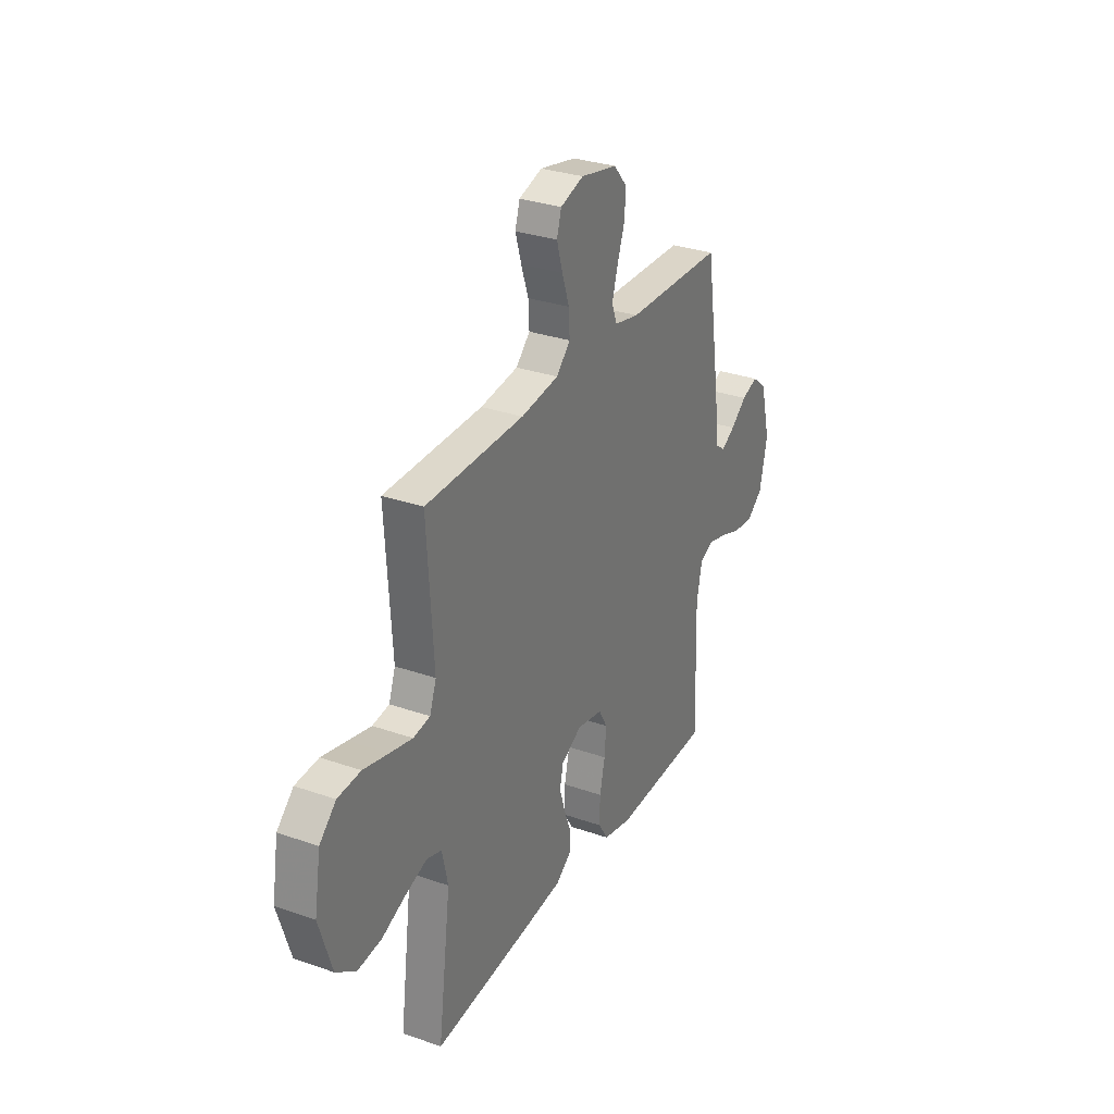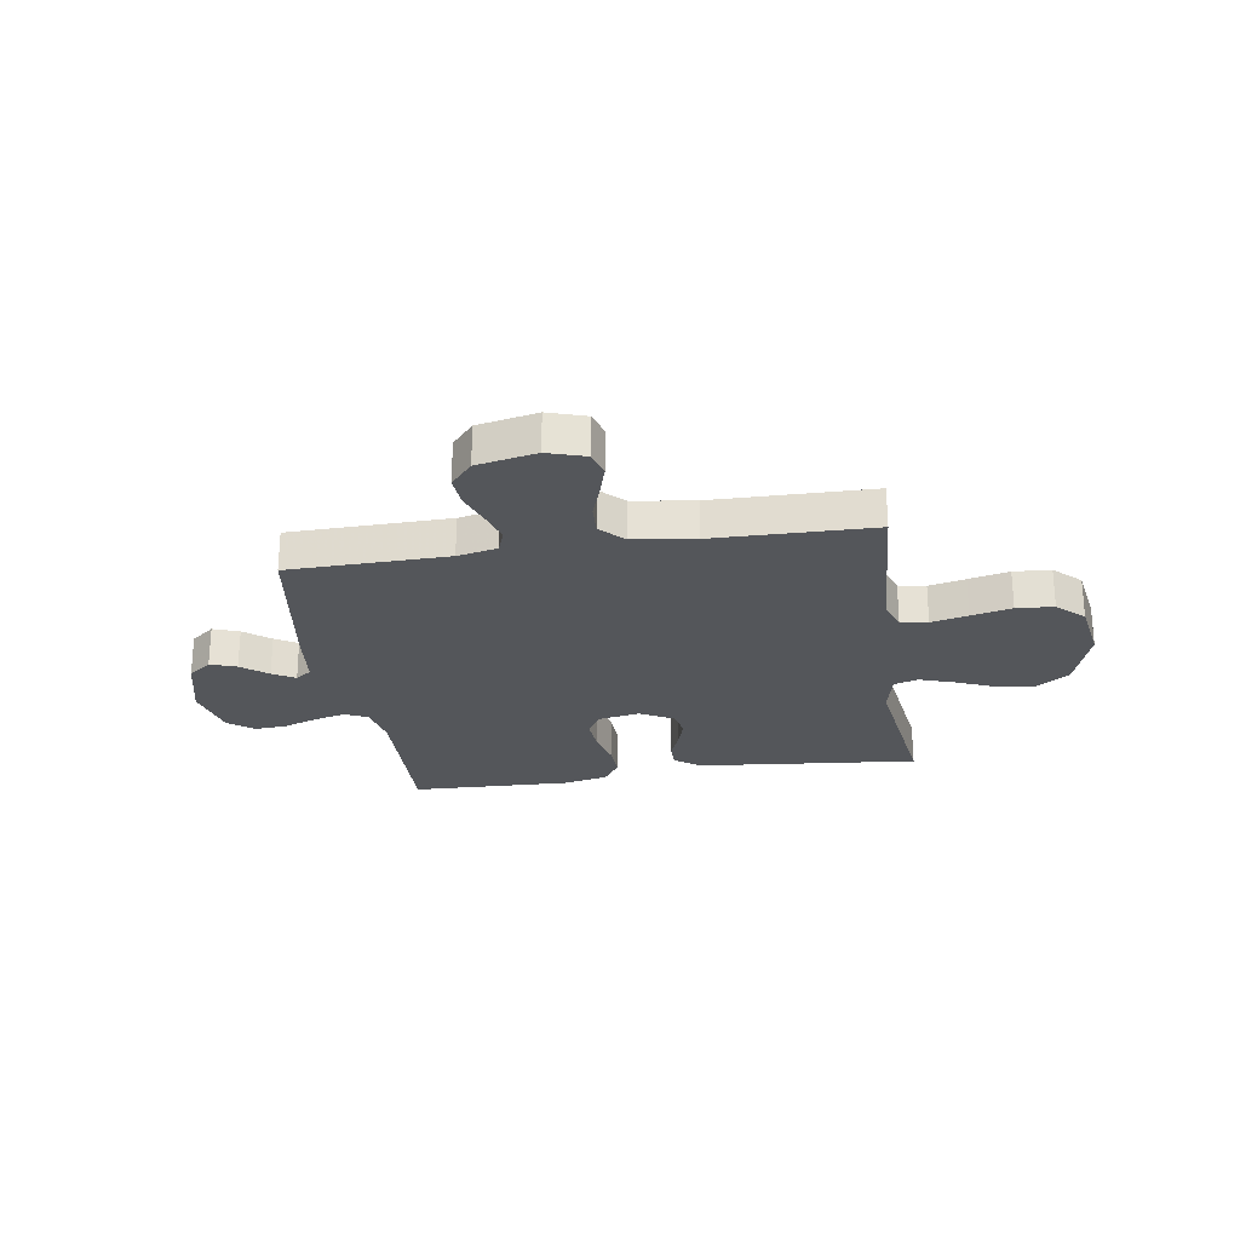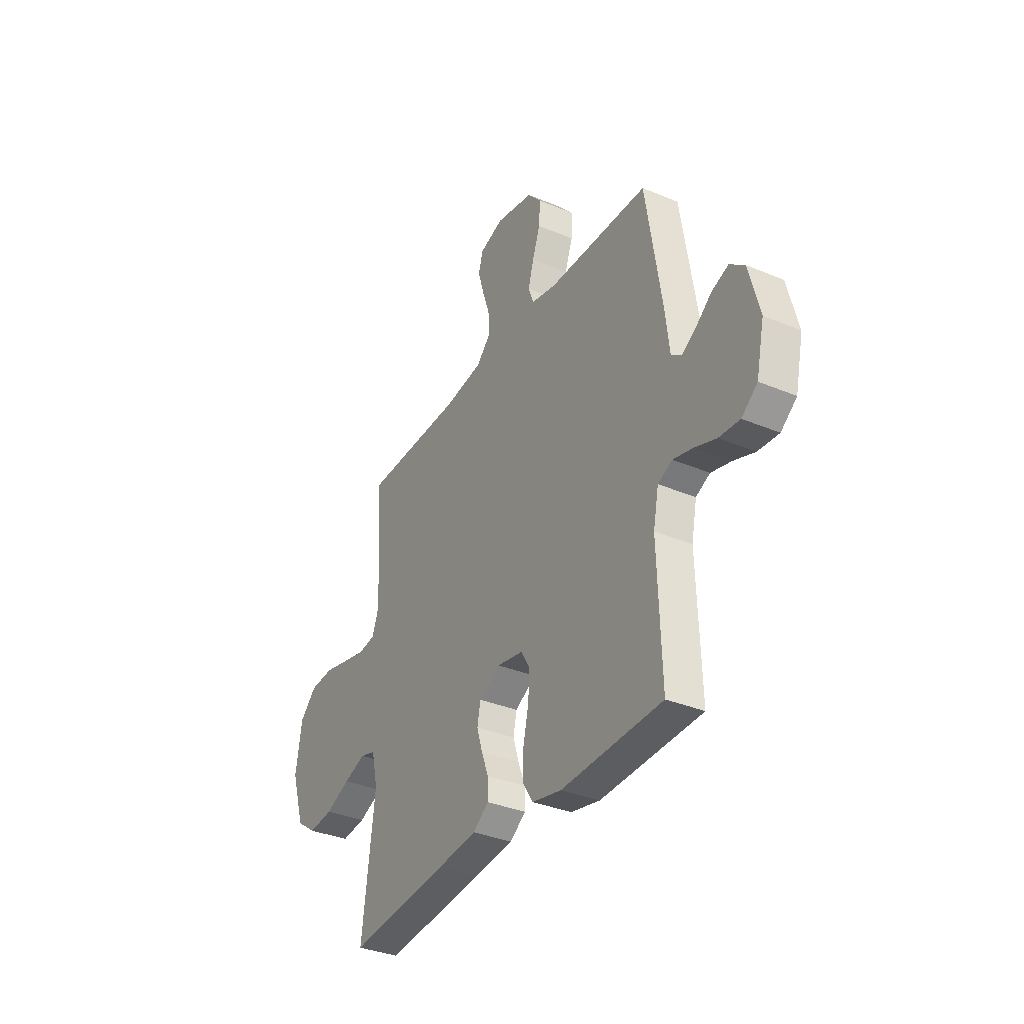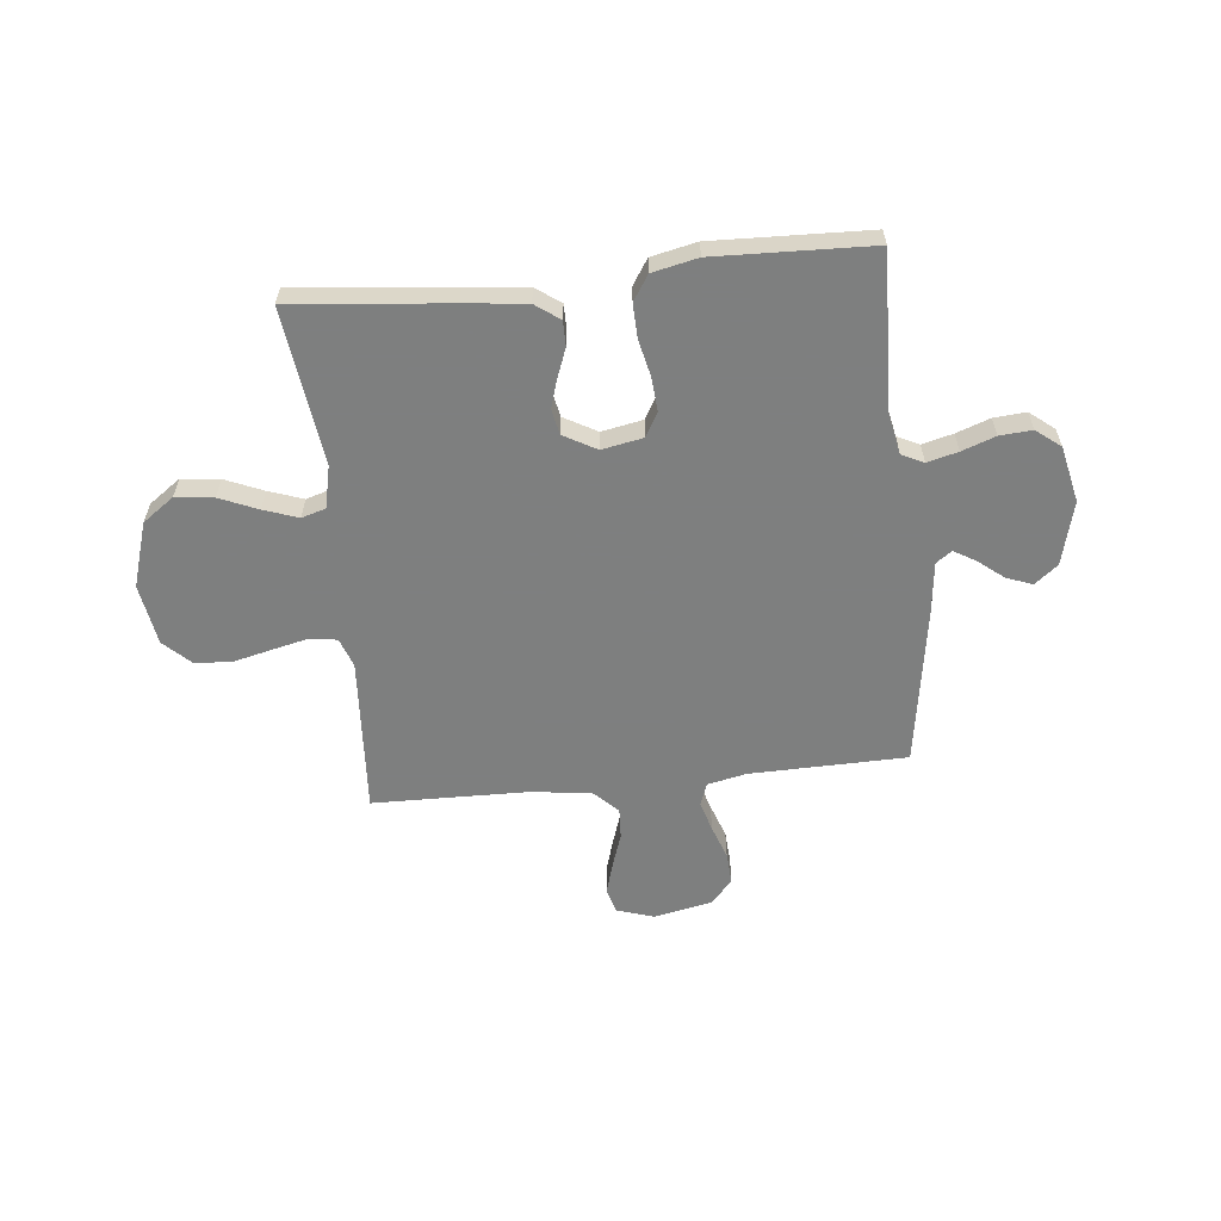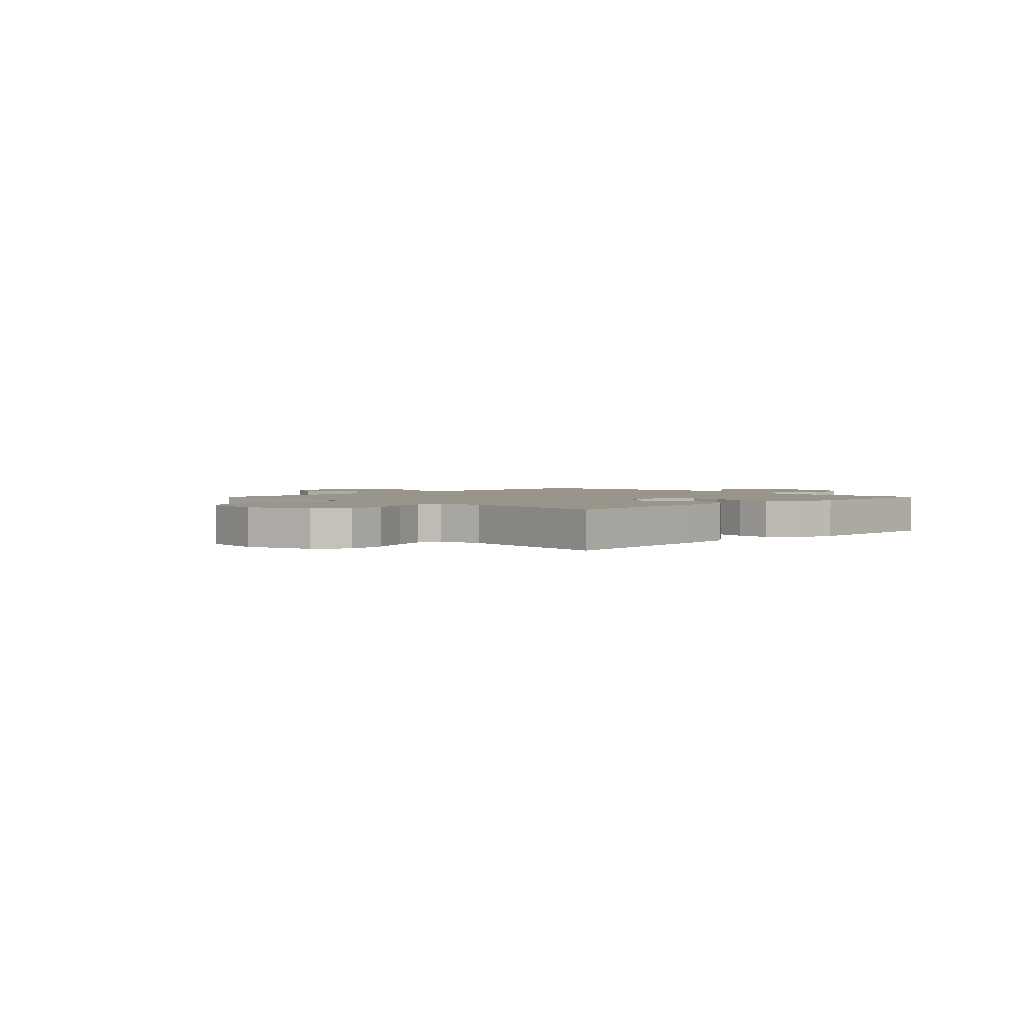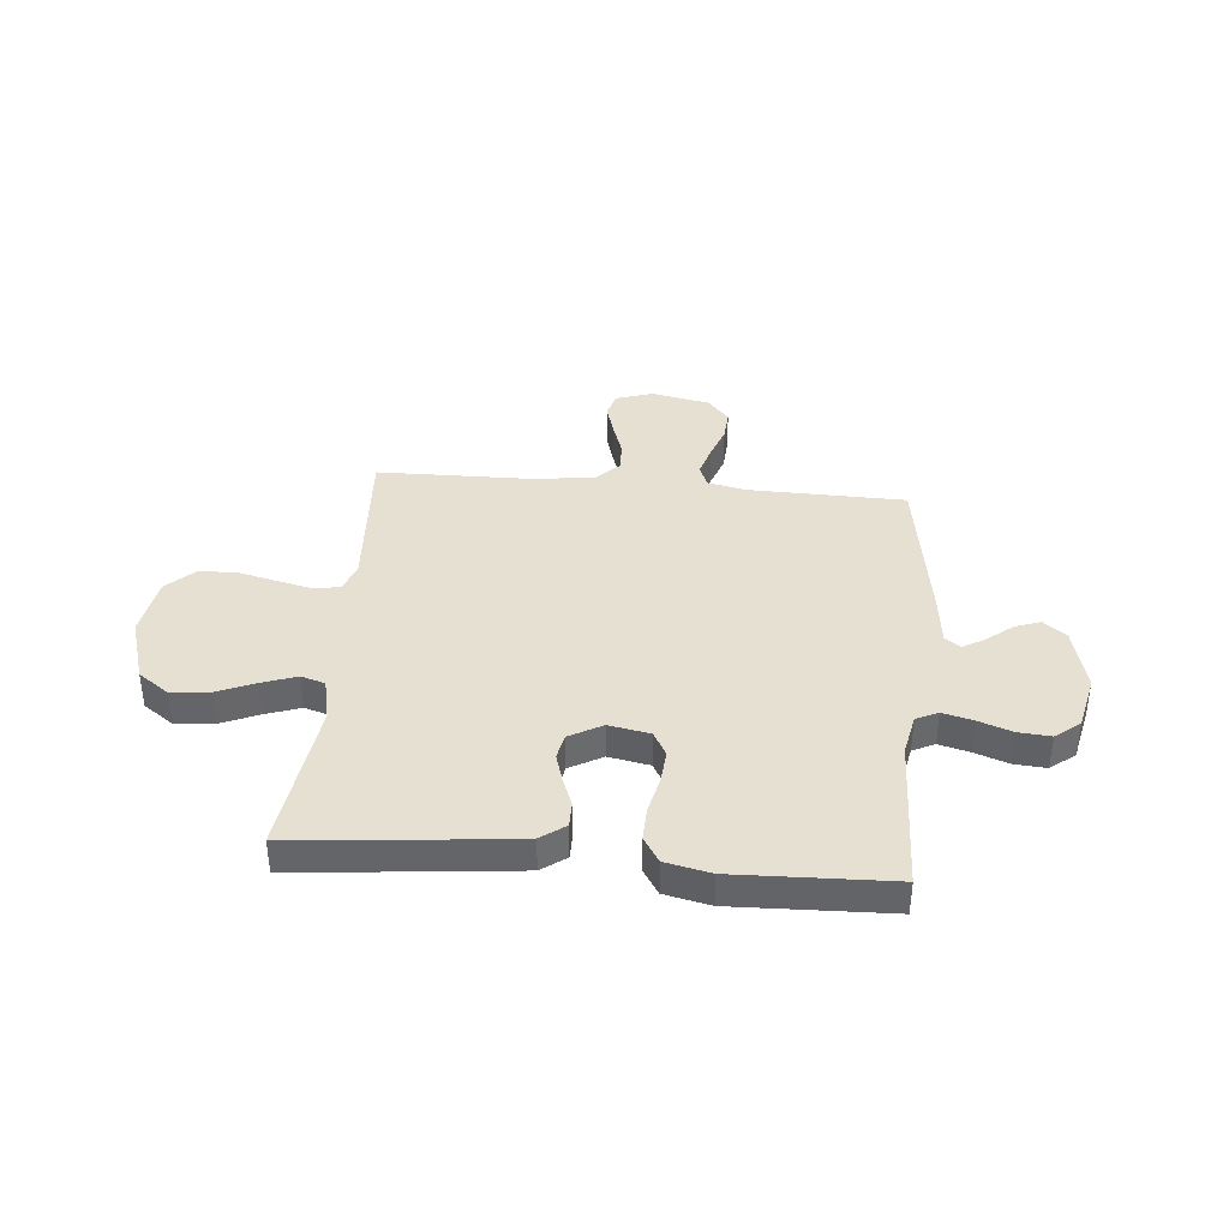
<metadata>
{"format":"obj","ext":"obj","renderer":"f3d","projection":"perspective","resolution":1024,"background":"white","views":[{"elev":30.5,"azim":116.9,"up":"+Z"},{"elev":-25.5,"azim":8.8,"up":"+Y"},{"elev":-34.7,"azim":-119.3,"up":"+Z"},{"elev":-59.6,"azim":-174.1,"up":"+Y"},{"elev":2.2,"azim":134.6,"up":"+Y"},{"elev":38.5,"azim":-174.8,"up":"+Y"}]}
</metadata>
<code>
v 0.5 0.07 -0.5
v 0.2 0.07 -0.471
v 0.082 0.07 -0.458
v 0.035 0.07 -0.424
v 0.035 0.07 -0.376
v 0.056 0.07 -0.321
v 0.073 0.07 -0.266
v 0.063 0.07 -0.217
v 0 0.07 -0.182
v -0.079 0.07 -0.197
v -0.105 0.07 -0.243
v -0.1 0.07 -0.307
v -0.084 0.07 -0.378
v -0.082 0.07 -0.443
v -0.113 0.07 -0.491
v -0.2 0.07 -0.51
v -0.5 0.07 -0.5
v -0.49 0.07 -0.2
v -0.506 0.07 -0.121
v -0.548 0.07 -0.101
v -0.607 0.07 -0.116
v -0.671 0.07 -0.139
v -0.733 0.07 -0.144
v -0.78 0.07 -0.107
v -0.804 0.07 0
v -0.773 0.07 0.122
v -0.729 0.07 0.157
v -0.68 0.07 0.139
v -0.631 0.07 0.1
v -0.589 0.07 0.075
v -0.559 0.07 0.097
v -0.547 0.07 0.2
v -0.5 0.07 0.5
v -0.2 0.07 0.506
v -0.125 0.07 0.522
v -0.109 0.07 0.565
v -0.126 0.07 0.623
v -0.149 0.07 0.688
v -0.153 0.07 0.748
v -0.112 0.07 0.795
v 0 0.07 0.818
v 0.071 0.07 0.795
v 0.085 0.07 0.748
v 0.067 0.07 0.687
v 0.045 0.07 0.622
v 0.042 0.07 0.564
v 0.085 0.07 0.521
v 0.2 0.07 0.505
v 0.5 0.07 0.5
v 0.481 0.07 0.2
v 0.501 0.07 0.144
v 0.552 0.07 0.136
v 0.621 0.07 0.152
v 0.697 0.07 0.17
v 0.767 0.07 0.165
v 0.817 0.07 0.117
v 0.836 0.07 0
v 0.797 0.07 -0.124
v 0.737 0.07 -0.167
v 0.664 0.07 -0.159
v 0.591 0.07 -0.128
v 0.525 0.07 -0.105
v 0.479 0.07 -0.119
v 0.461 0.07 -0.2
v 0.5 0 -0.5
v 0.2 0 -0.471
v 0.082 0 -0.458
v 0.035 0 -0.424
v 0.035 0 -0.376
v 0.056 0 -0.321
v 0.073 0 -0.266
v 0.063 0 -0.217
v 0 0 -0.182
v -0.079 0 -0.197
v -0.105 0 -0.243
v -0.1 0 -0.307
v -0.084 0 -0.378
v -0.082 0 -0.443
v -0.113 0 -0.491
v -0.2 0 -0.51
v -0.5 0 -0.5
v -0.49 0 -0.2
v -0.506 0 -0.121
v -0.548 0 -0.101
v -0.607 0 -0.116
v -0.671 0 -0.139
v -0.733 0 -0.144
v -0.78 0 -0.107
v -0.804 0 0
v -0.773 0 0.122
v -0.729 0 0.157
v -0.68 0 0.139
v -0.631 0 0.1
v -0.589 0 0.075
v -0.559 0 0.097
v -0.547 0 0.2
v -0.5 0 0.5
v -0.2 0 0.506
v -0.125 0 0.522
v -0.109 0 0.565
v -0.126 0 0.623
v -0.149 0 0.688
v -0.153 0 0.748
v -0.112 0 0.795
v 0 0 0.818
v 0.071 0 0.795
v 0.085 0 0.748
v 0.067 0 0.687
v 0.045 0 0.622
v 0.042 0 0.564
v 0.085 0 0.521
v 0.2 0 0.505
v 0.5 0 0.5
v 0.481 0 0.2
v 0.501 0 0.144
v 0.552 0 0.136
v 0.621 0 0.152
v 0.697 0 0.17
v 0.767 0 0.165
v 0.817 0 0.117
v 0.836 0 0
v 0.797 0 -0.124
v 0.737 0 -0.167
v 0.664 0 -0.159
v 0.591 0 -0.128
v 0.525 0 -0.105
v 0.479 0 -0.119
v 0.461 0 -0.2
f 59 60 61
f 58 59 61
f 57 58 61
f 56 57 61
f 55 56 61
f 54 55 61
f 53 54 61
f 52 53 61 62
f 51 52 62 63
f 48 49 50
f 51 63 64
f 50 51 64
f 48 50 64
f 47 48 64
f 43 44 45
f 42 43 45
f 41 42 45
f 40 41 45
f 39 40 45
f 38 39 45
f 37 38 45
f 36 37 45 46
f 64 1 2
f 47 64 2
f 46 47 2
f 36 46 2
f 35 36 2
f 31 32 33 34
f 27 28 29
f 26 27 29
f 25 26 29
f 24 25 29
f 23 24 29
f 22 23 29
f 21 22 29
f 20 21 29 30
f 19 20 30 31
f 16 17 18
f 15 16 18
f 14 15 18
f 13 14 18
f 12 13 18
f 11 12 18 19
f 31 34 35
f 19 31 35
f 11 19 35
f 10 11 35
f 4 5 6
f 3 4 6
f 2 3 6
f 2 6 7
f 9 10 35
f 8 9 35
f 8 35 2
f 2 7 8
f 125 124 123
f 125 123 122
f 125 122 121
f 125 121 120
f 125 120 119
f 125 119 118
f 125 118 117
f 126 125 117 116
f 127 126 116 115
f 114 113 112
f 128 127 115
f 128 115 114
f 128 114 112
f 128 112 111
f 109 108 107
f 109 107 106
f 109 106 105
f 109 105 104
f 109 104 103
f 109 103 102
f 109 102 101
f 110 109 101 100
f 66 65 128
f 66 128 111
f 66 111 110
f 66 110 100
f 66 100 99
f 98 97 96 95
f 93 92 91
f 93 91 90
f 93 90 89
f 93 89 88
f 93 88 87
f 93 87 86
f 93 86 85
f 94 93 85 84
f 95 94 84 83
f 82 81 80
f 82 80 79
f 82 79 78
f 82 78 77
f 82 77 76
f 83 82 76 75
f 99 98 95
f 99 95 83
f 99 83 75
f 99 75 74
f 70 69 68
f 70 68 67
f 70 67 66
f 71 70 66
f 99 74 73
f 99 73 72
f 66 99 72
f 72 71 66
f 1 65 66 2
f 2 66 67 3
f 3 67 68 4
f 4 68 69 5
f 5 69 70 6
f 6 70 71 7
f 7 71 72 8
f 8 72 73 9
f 9 73 74 10
f 10 74 75 11
f 11 75 76 12
f 12 76 77 13
f 13 77 78 14
f 14 78 79 15
f 15 79 80 16
f 16 80 81 17
f 17 81 82 18
f 18 82 83 19
f 19 83 84 20
f 20 84 85 21
f 21 85 86 22
f 22 86 87 23
f 23 87 88 24
f 24 88 89 25
f 25 89 90 26
f 26 90 91 27
f 27 91 92 28
f 28 92 93 29
f 29 93 94 30
f 30 94 95 31
f 31 95 96 32
f 32 96 97 33
f 33 97 98 34
f 34 98 99 35
f 35 99 100 36
f 36 100 101 37
f 37 101 102 38
f 38 102 103 39
f 39 103 104 40
f 40 104 105 41
f 41 105 106 42
f 42 106 107 43
f 43 107 108 44
f 44 108 109 45
f 45 109 110 46
f 46 110 111 47
f 47 111 112 48
f 48 112 113 49
f 49 113 114 50
f 50 114 115 51
f 51 115 116 52
f 52 116 117 53
f 53 117 118 54
f 54 118 119 55
f 55 119 120 56
f 56 120 121 57
f 57 121 122 58
f 58 122 123 59
f 59 123 124 60
f 60 124 125 61
f 61 125 126 62
f 62 126 127 63
f 63 127 128 64
f 64 128 65 1

</code>
